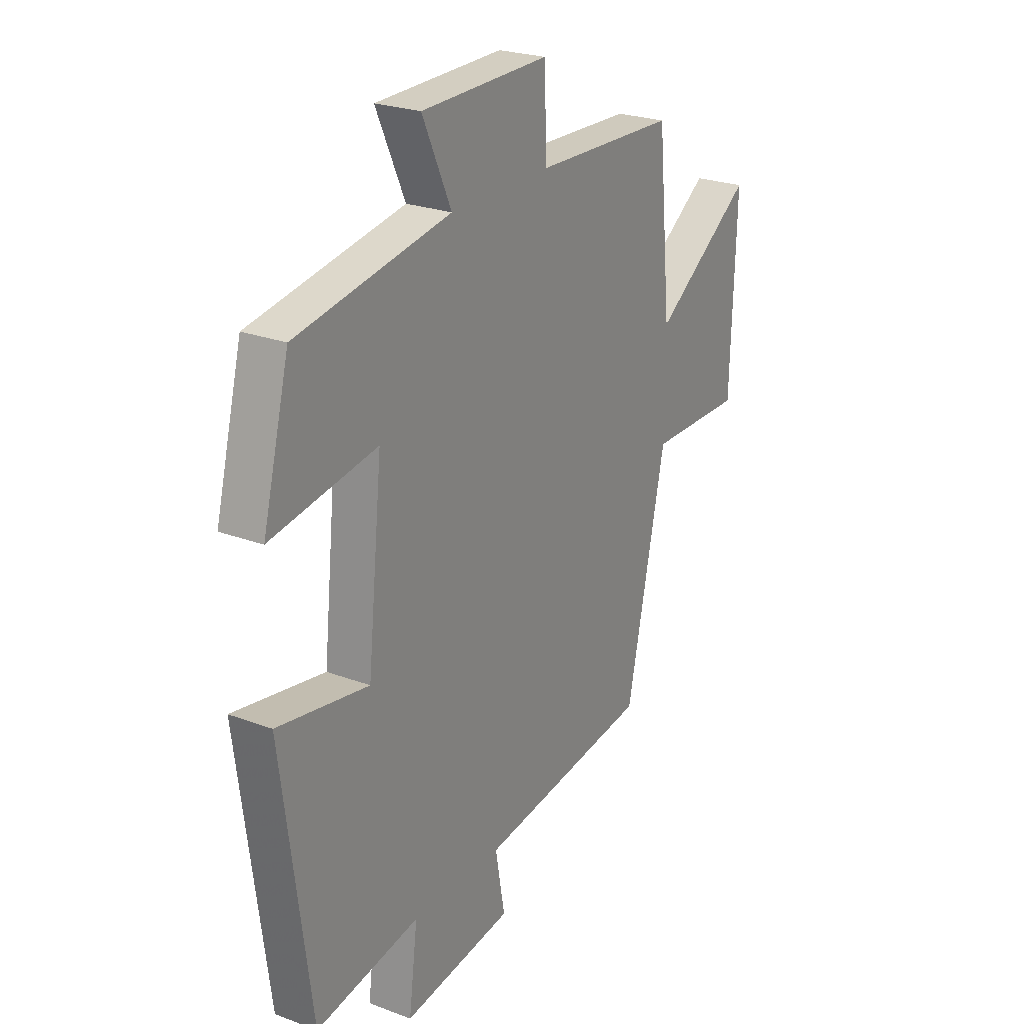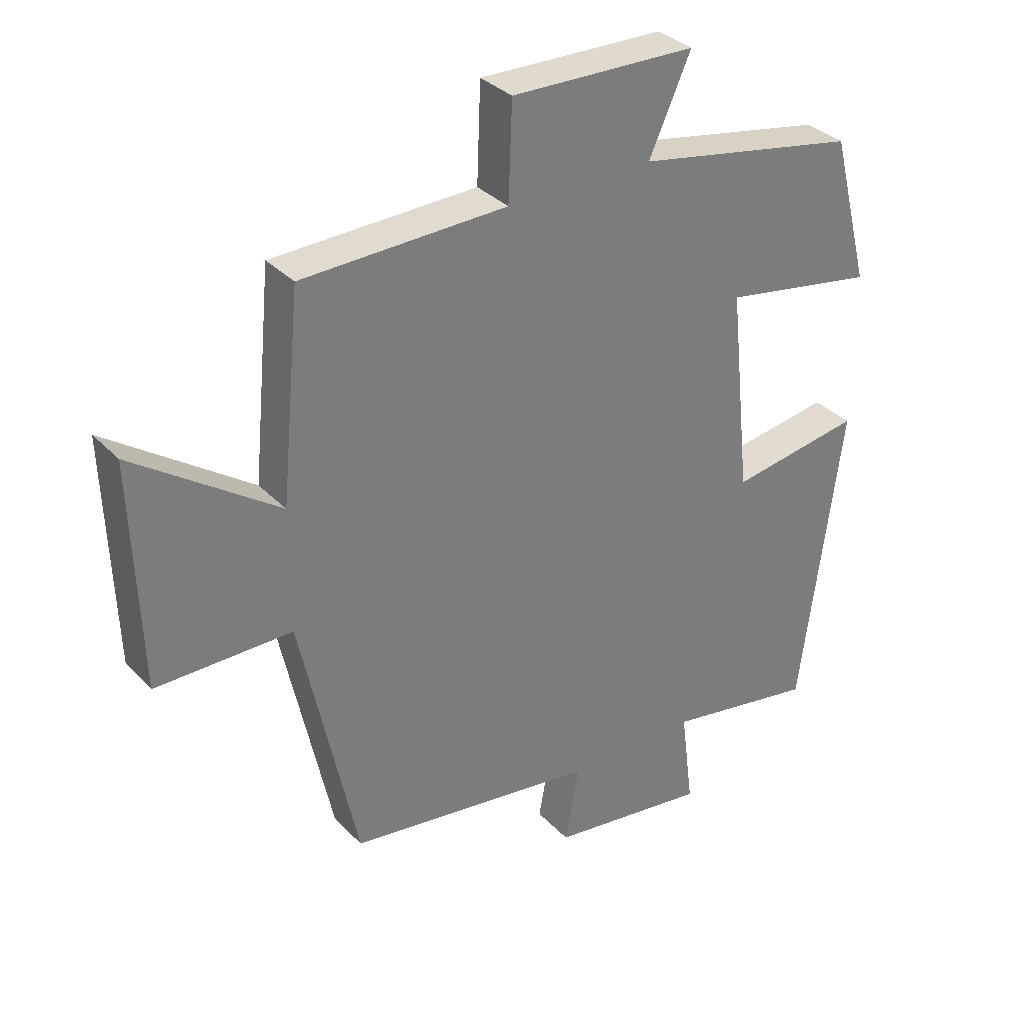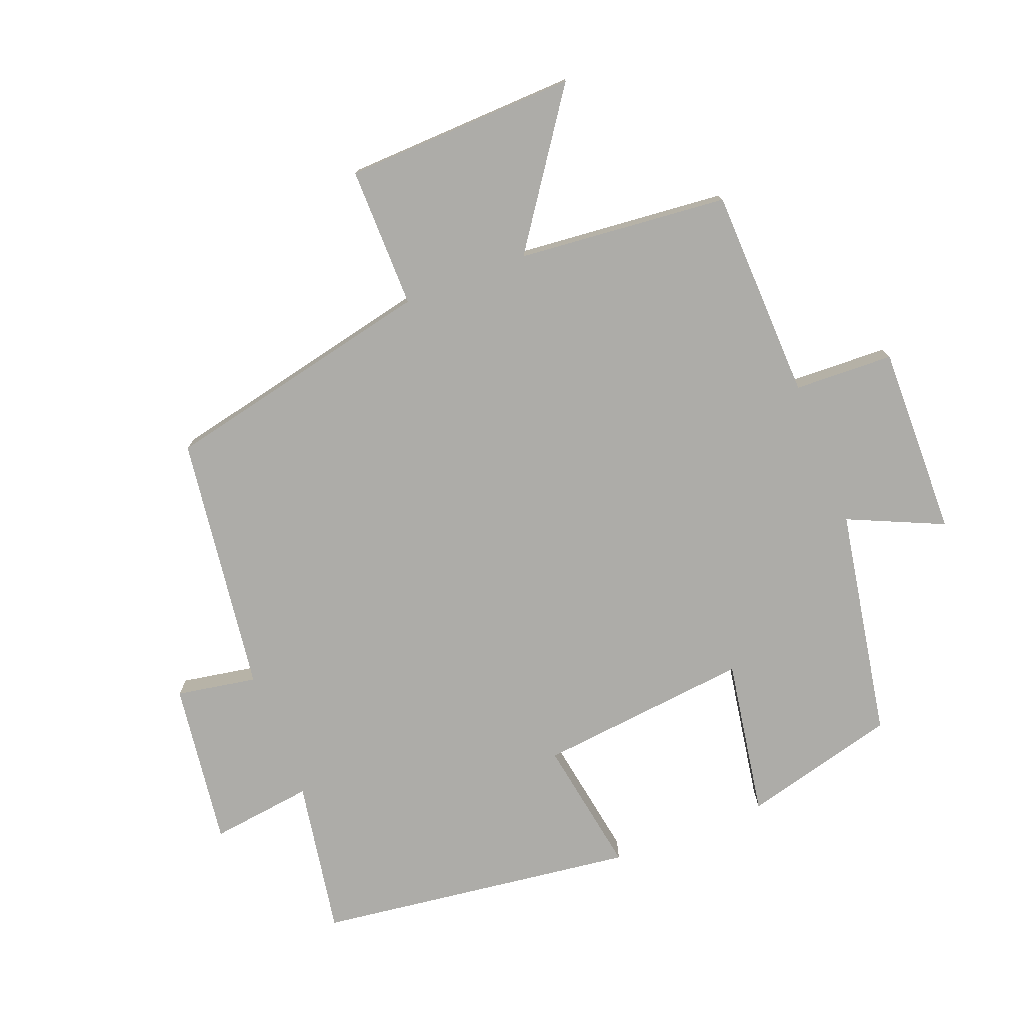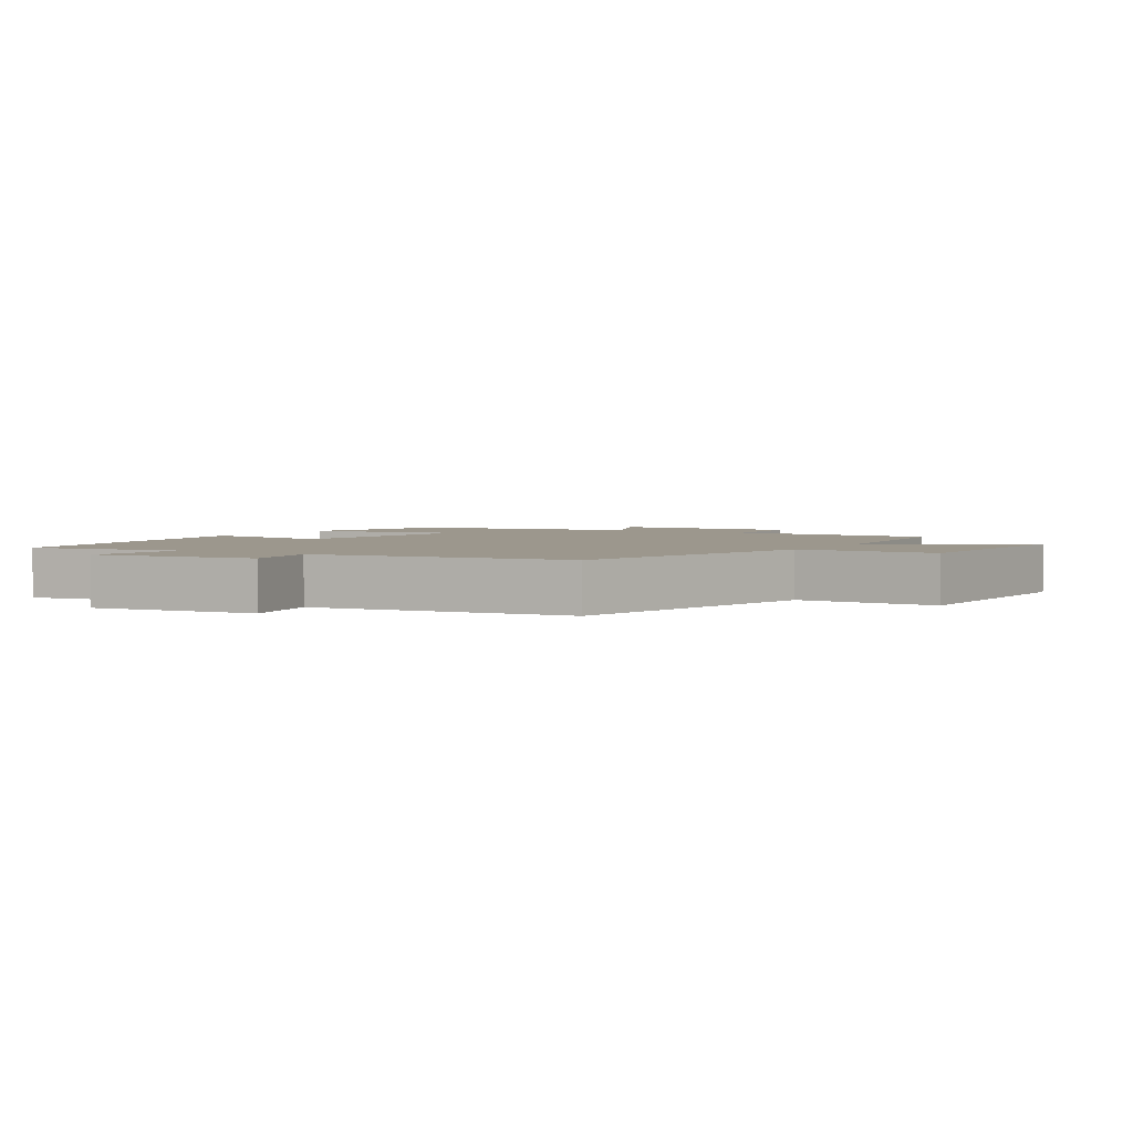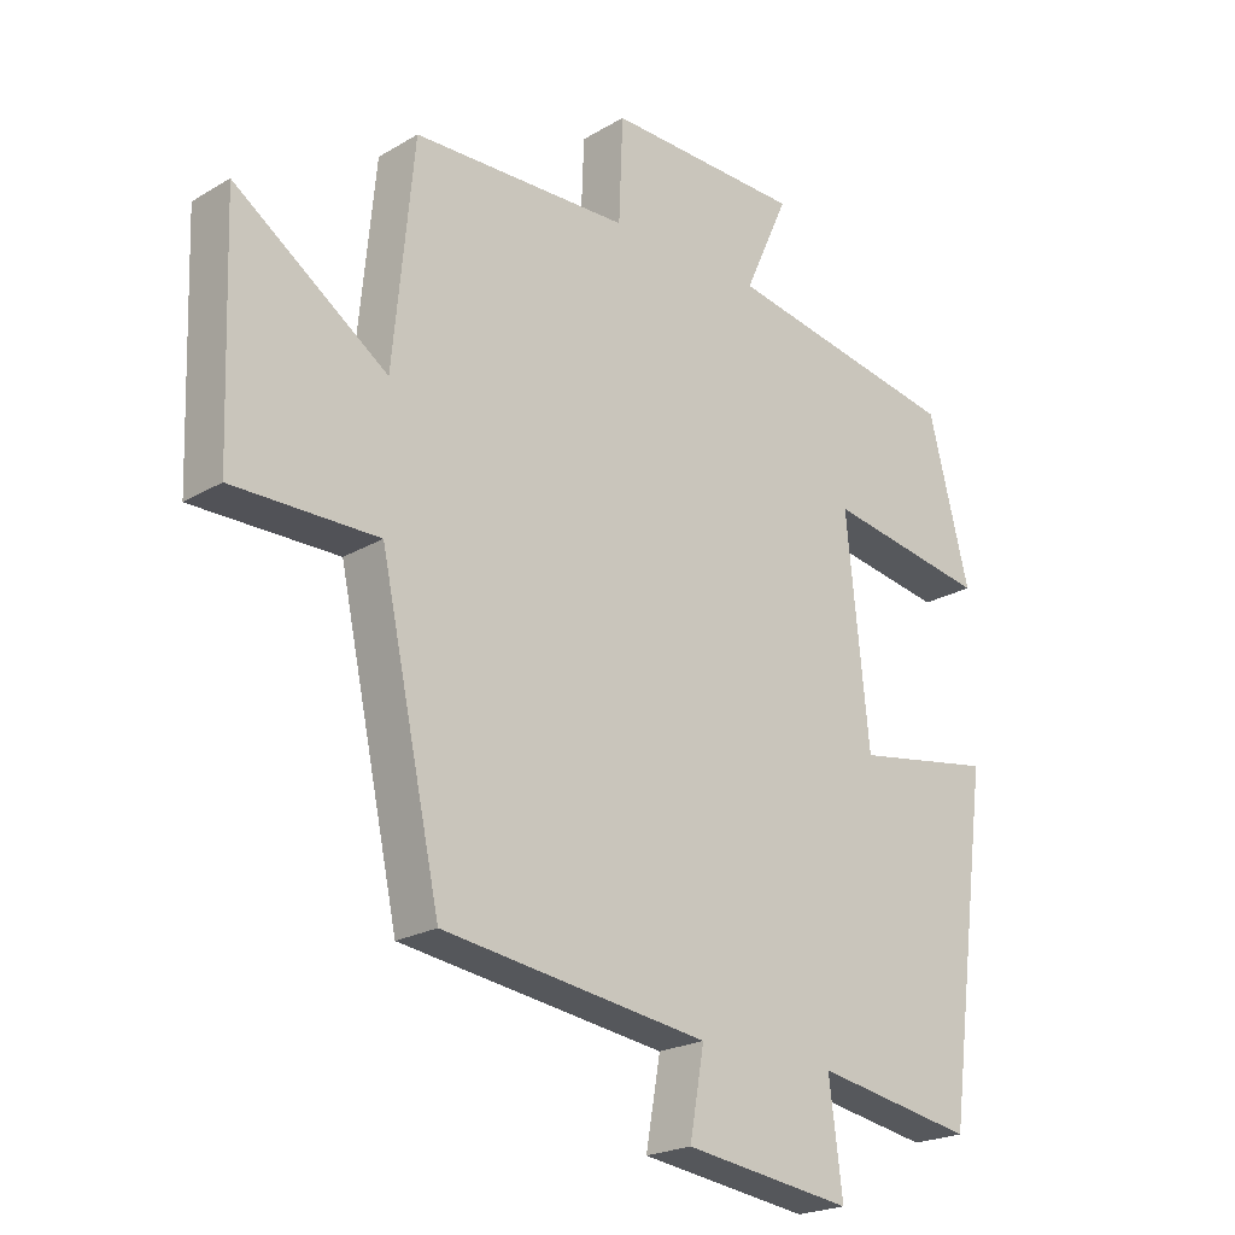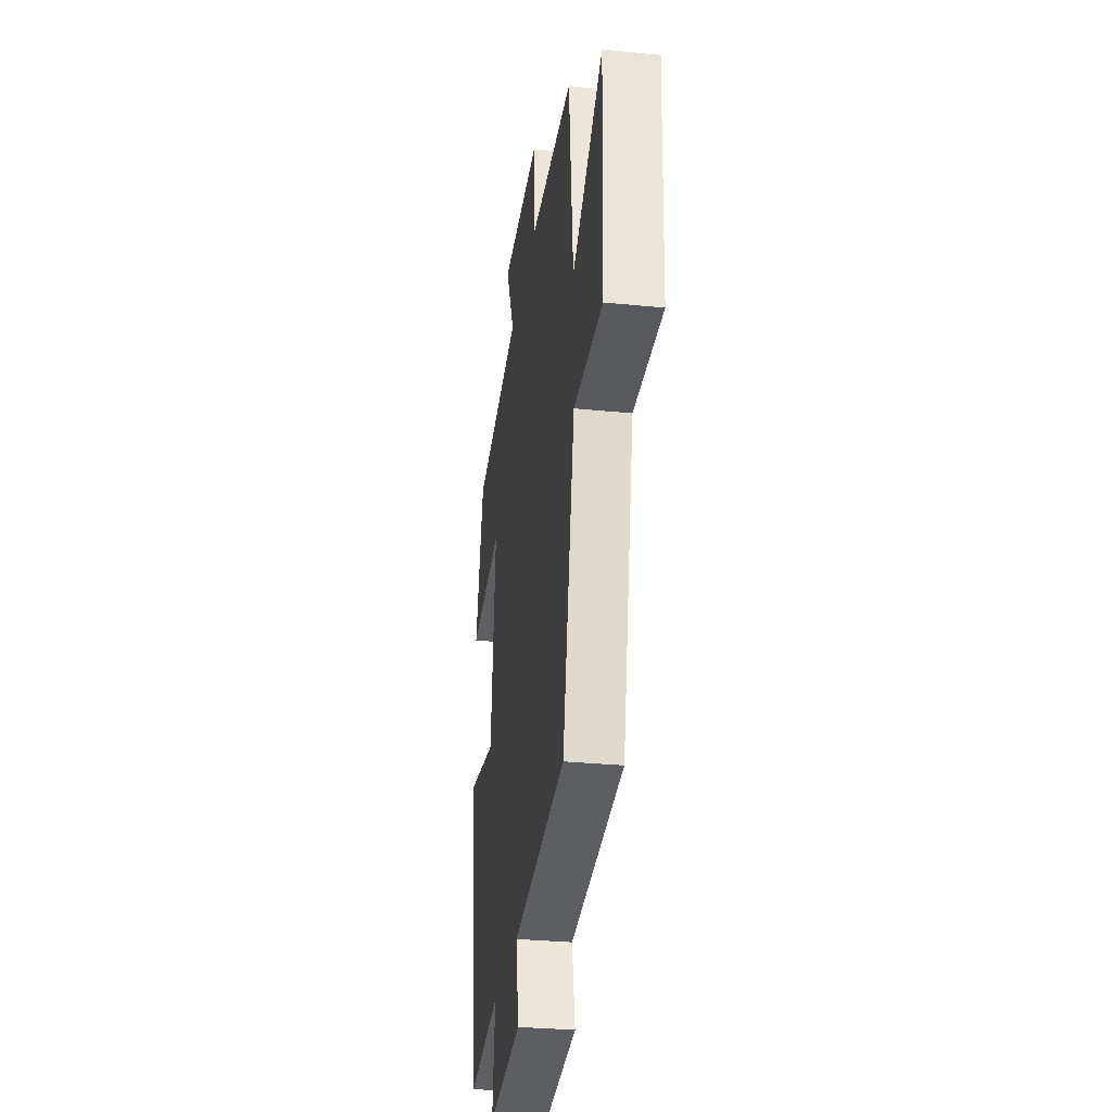
<metadata>
{"format":"obj","ext":"obj","renderer":"f3d","projection":"perspective","resolution":1024,"background":"white","views":[{"elev":24.4,"azim":121.8,"up":"+Z"},{"elev":33.1,"azim":-35.8,"up":"+Z"},{"elev":-76.6,"azim":-68.6,"up":"+Y"},{"elev":2.9,"azim":-148.4,"up":"+Y"},{"elev":-21.8,"azim":-44.0,"up":"+Z"},{"elev":-30.4,"azim":-98.3,"up":"+Z"}]}
</metadata>
<code>
v -0.469 0.07 0.49
v -0.145 0.07 0.5
v -0.139 0.07 0.652
v 0.153 0.07 0.646
v 0.087 0.07 0.5
v 0.439 0.07 0.436
v 0.5 0.07 0.2
v 0.258 0.07 0.241
v 0.292 0.07 -0.085
v 0.5 0.07 -0.05
v 0.435 0.07 -0.541
v 0.197 0.07 -0.5
v 0.217 0.07 -0.657
v -0.035 0.07 -0.623
v -0.013 0.07 -0.5
v -0.41 0.07 -0.446
v -0.5 0.07 -0.028
v -0.716 0.07 -0.029
v -0.728 0.07 0.327
v -0.5 0.07 0.168
v -0.469 0 0.49
v -0.145 0 0.5
v -0.139 0 0.652
v 0.153 0 0.646
v 0.087 0 0.5
v 0.439 0 0.436
v 0.5 0 0.2
v 0.258 0 0.241
v 0.292 0 -0.085
v 0.5 0 -0.05
v 0.435 0 -0.541
v 0.197 0 -0.5
v 0.217 0 -0.657
v -0.035 0 -0.623
v -0.013 0 -0.5
v -0.41 0 -0.446
v -0.5 0 -0.028
v -0.716 0 -0.029
v -0.728 0 0.327
v -0.5 0 0.168
f 17 18 19 20
f 20 1 2
f 17 20 2
f 16 17 2
f 15 16 2
f 12 13 14 15
f 12 15 2 3
f 9 10 11 12
f 8 9 12 3
f 5 6 7 8
f 5 8 3
f 3 4 5
f 40 39 38 37
f 22 21 40
f 22 40 37
f 22 37 36
f 22 36 35
f 35 34 33 32
f 23 22 35 32
f 32 31 30 29
f 23 32 29 28
f 28 27 26 25
f 23 28 25
f 25 24 23
f 1 21 22 2
f 2 22 23 3
f 3 23 24 4
f 4 24 25 5
f 5 25 26 6
f 6 26 27 7
f 7 27 28 8
f 8 28 29 9
f 9 29 30 10
f 10 30 31 11
f 11 31 32 12
f 12 32 33 13
f 13 33 34 14
f 14 34 35 15
f 15 35 36 16
f 16 36 37 17
f 17 37 38 18
f 18 38 39 19
f 19 39 40 20
f 20 40 21 1

</code>
